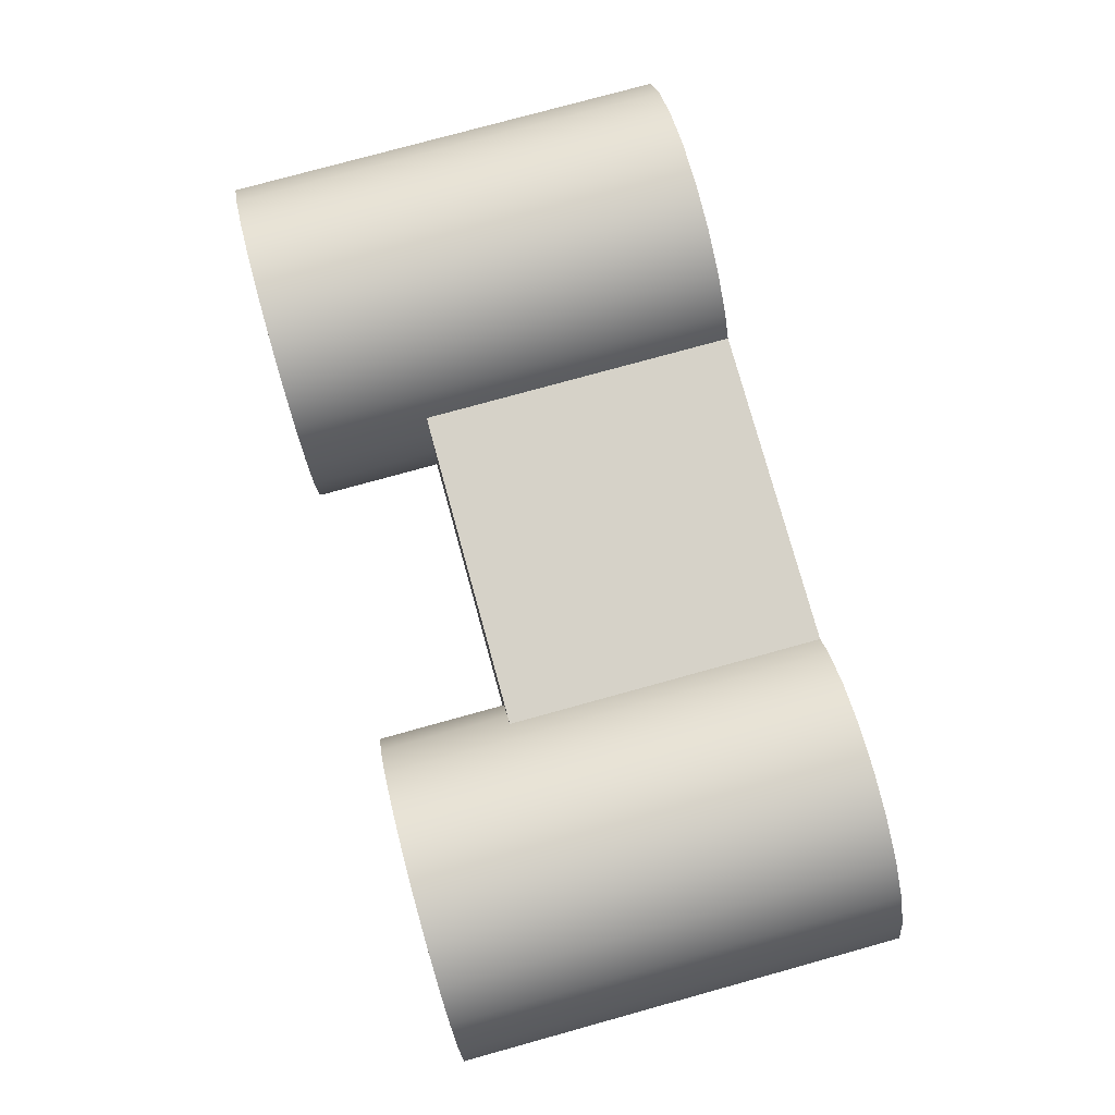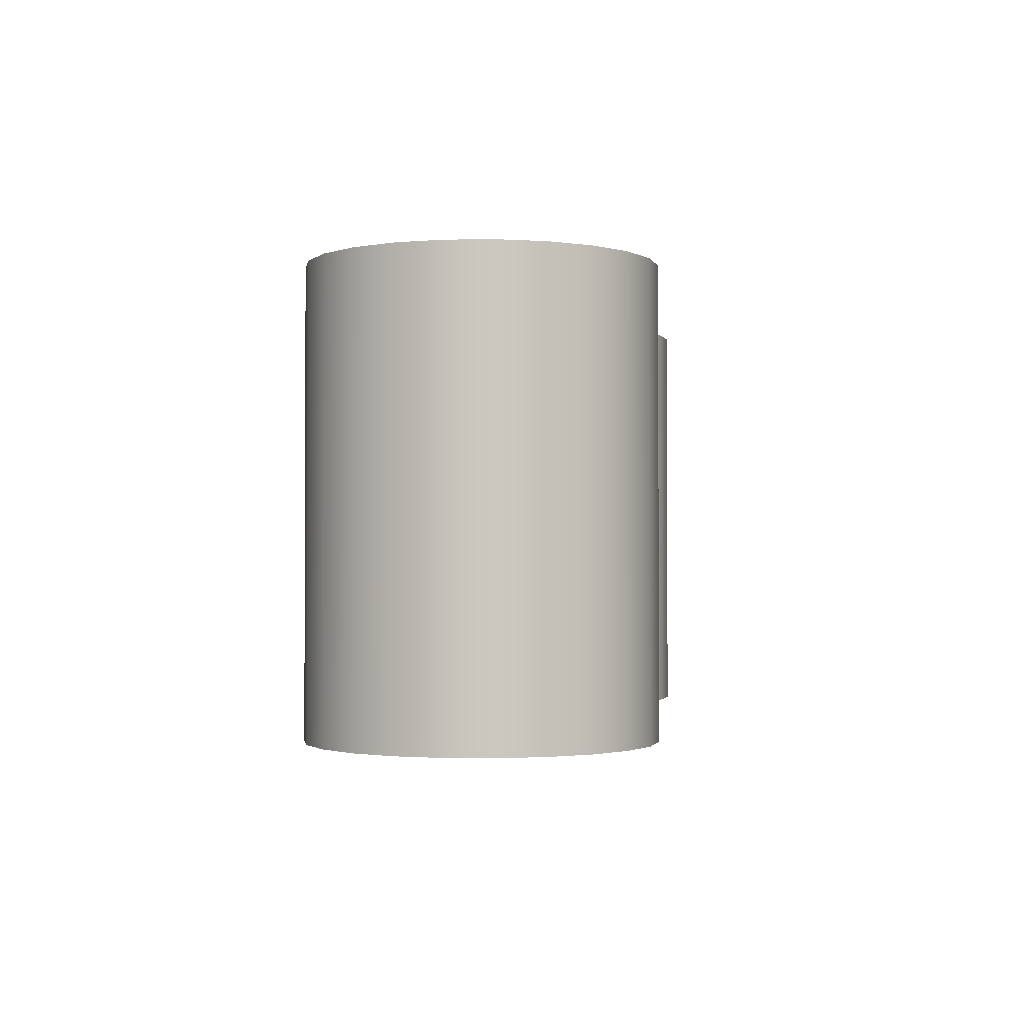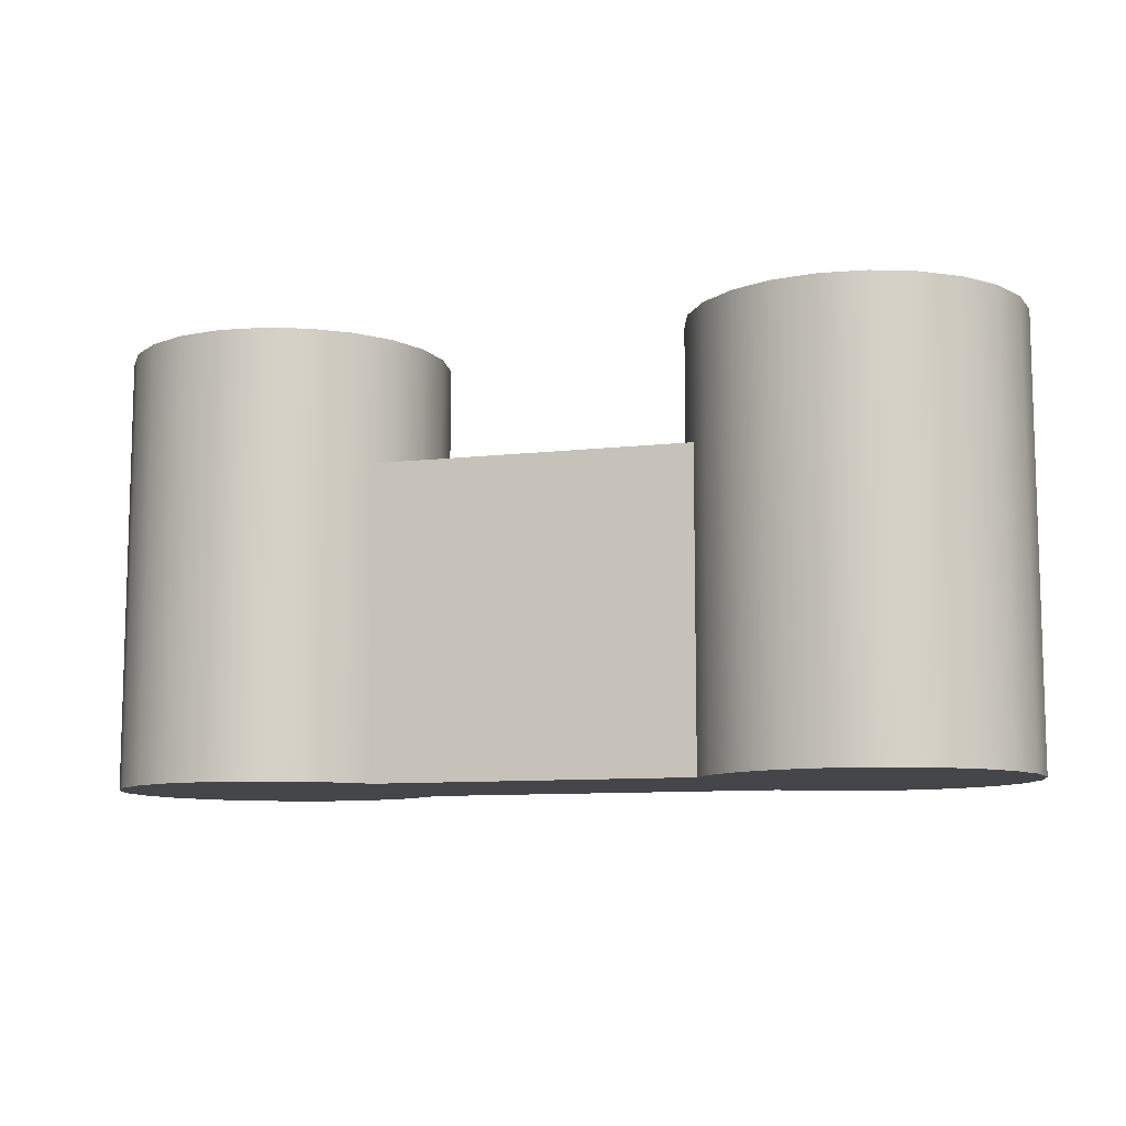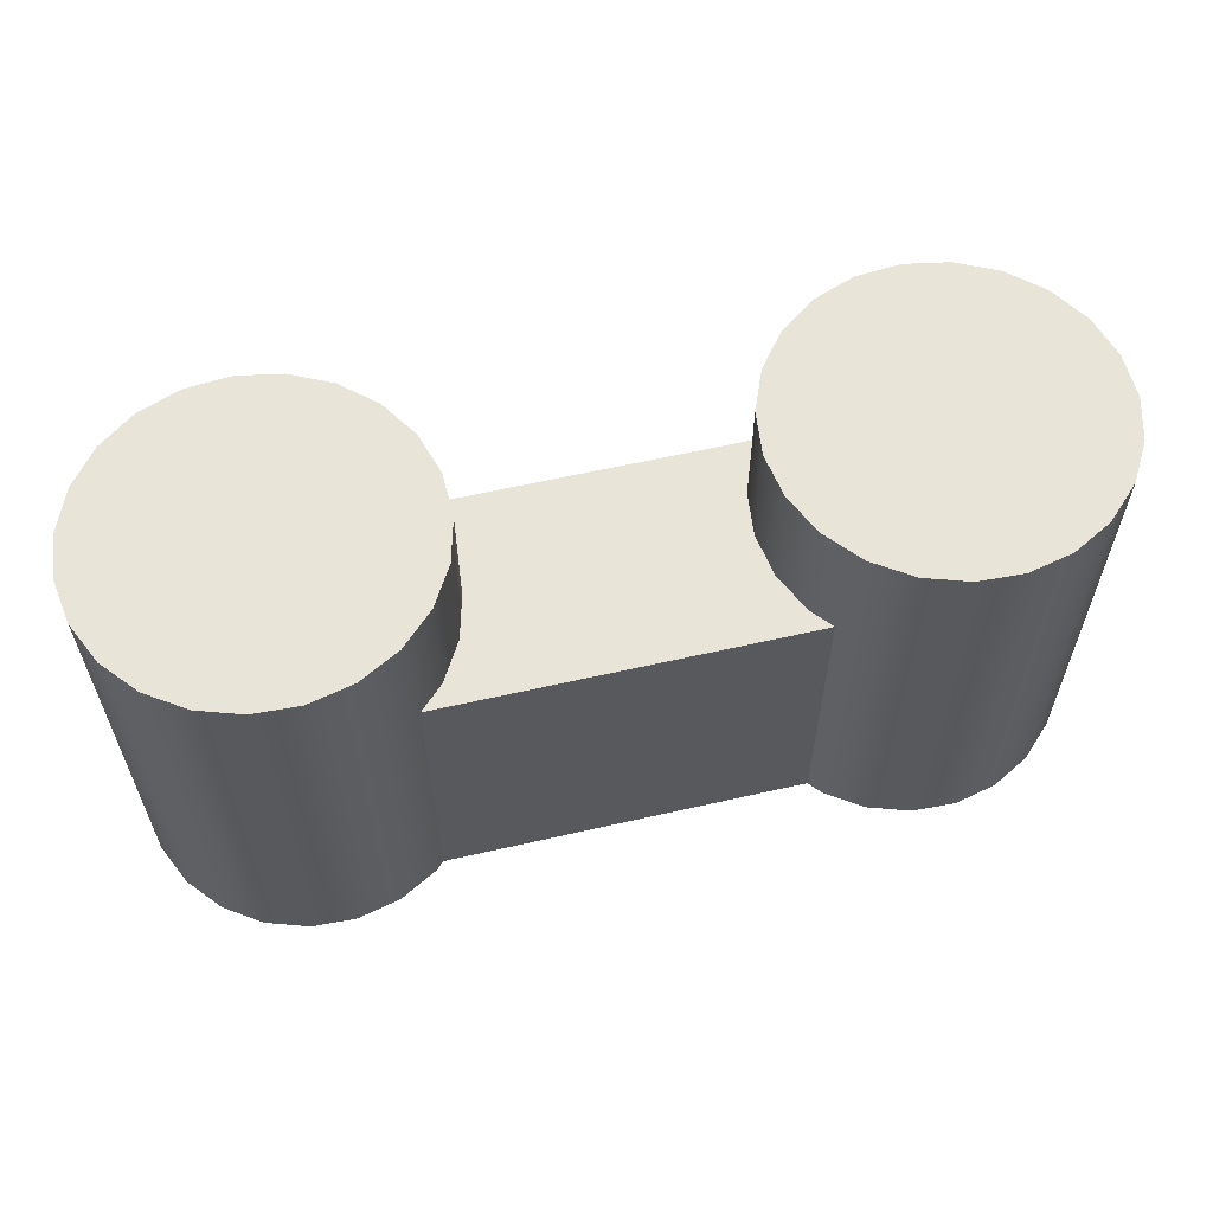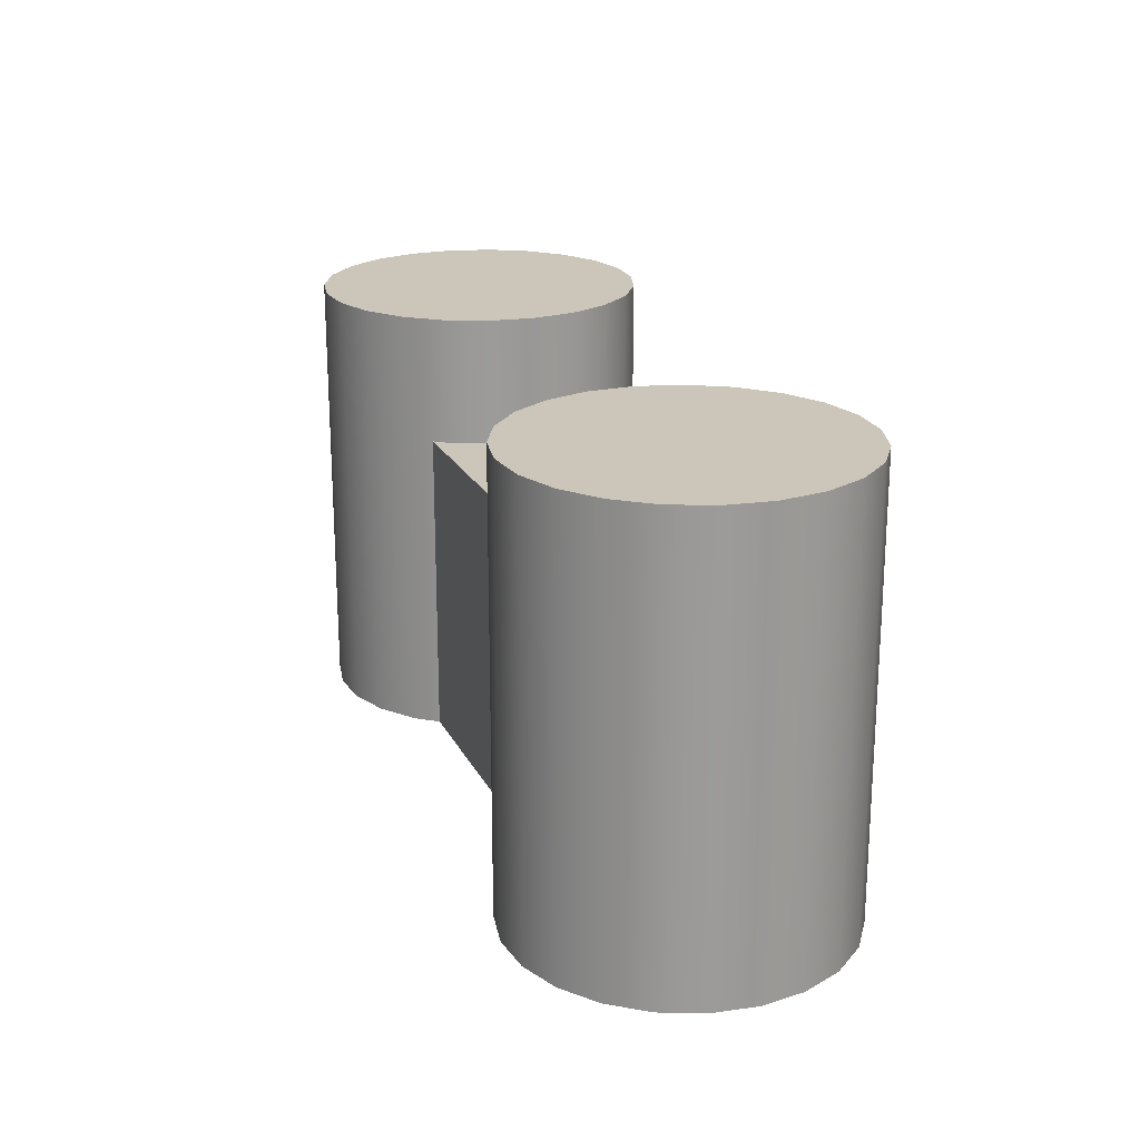
<metadata>
{"format":"obj","ext":"obj","renderer":"f3d","projection":"perspective","resolution":1024,"background":"white","views":[{"elev":78.0,"azim":-105.4,"up":"+Z"},{"elev":-1.5,"azim":-86.0,"up":"+Y"},{"elev":-9.7,"azim":16.6,"up":"+Y"},{"elev":60.0,"azim":166.8,"up":"+Y"},{"elev":20.8,"azim":69.6,"up":"+Y"}]}
</metadata>
<code>
v 181 195.1 303
v 181 159.7 303
v 180.6 195.1 306.6
v 180.6 159.7 306.6
v 179.2 195.1 309.9
v 179.2 159.7 309.9
v 177 195.1 312.7
v 177 159.7 312.7
v 174.1 195.1 314.9
v 174.1 159.7 314.9
v 170.7 195.1 316.2
v 170.7 159.7 316.2
v 167.2 195.1 316.5
v 167.2 159.7 316.5
v 163.6 195.1 315.8
v 163.6 159.7 315.8
v 160.4 195.1 314.2
v 160.4 159.7 314.2
v 157.7 195.1 311.8
v 157.7 159.7 311.8
v 155.8 195.1 308.8
v 155.8 159.7 308.8
v 154.7 195.1 305.4
v 154.7 159.7 305.4
v 154.6 195.1 301.8
v 154.6 159.7 301.8
v 155.5 195.1 298.3
v 155.5 159.7 298.3
v 157.3 195.1 295.2
v 157.3 159.7 295.2
v 159.9 195.1 292.6
v 159.9 159.7 292.6
v 163.1 195.1 290.9
v 163.1 159.7 290.9
v 166.6 195.1 290.1
v 166.6 159.7 290.1
v 170.2 195.1 290.3
v 170.2 159.7 290.3
v 173.6 195.1 291.4
v 173.6 159.7 291.4
v 176.6 195.1 293.4
v 176.6 159.7 293.4
v 178.9 195.1 296.2
v 178.9 159.7 296.2
v 180.4 195.1 299.4
v 180.4 159.7 299.4
v 181 195.1 303
v 181 159.7 303
v 181 195.1 303
v 180.6 195.1 306.6
v 179.2 195.1 309.9
v 177 195.1 312.7
v 174.1 195.1 314.9
v 170.7 195.1 316.2
v 167.2 195.1 316.5
v 163.6 195.1 315.8
v 160.4 195.1 314.2
v 157.7 195.1 311.8
v 155.8 195.1 308.8
v 154.7 195.1 305.4
v 154.6 195.1 301.8
v 155.5 195.1 298.3
v 157.3 195.1 295.2
v 159.9 195.1 292.6
v 163.1 195.1 290.9
v 166.6 195.1 290.1
v 170.2 195.1 290.3
v 173.6 195.1 291.4
v 176.6 195.1 293.4
v 178.9 195.1 296.2
v 180.4 195.1 299.4
v 181 159.7 303
v 180.6 159.7 306.6
v 179.2 159.7 309.9
v 177 159.7 312.7
v 174.1 159.7 314.9
v 170.7 159.7 316.2
v 167.2 159.7 316.5
v 163.6 159.7 315.8
v 160.4 159.7 314.2
v 157.7 159.7 311.8
v 155.8 159.7 308.8
v 154.7 159.7 305.4
v 154.6 159.7 301.8
v 155.5 159.7 298.3
v 157.3 159.7 295.2
v 159.9 159.7 292.6
v 163.1 159.7 290.9
v 166.6 159.7 290.1
v 170.2 159.7 290.3
v 173.6 159.7 291.4
v 176.6 159.7 293.4
v 178.9 159.7 296.2
v 180.4 159.7 299.4
f 1 3 4 2
f 3 5 6 4
f 5 7 8 6
f 7 9 10 8
f 9 11 12 10
f 11 13 14 12
f 13 15 16 14
f 15 17 18 16
f 17 19 20 18
f 19 21 22 20
f 21 23 24 22
f 23 25 26 24
f 25 27 28 26
f 27 29 30 28
f 29 31 32 30
f 31 33 34 32
f 33 35 36 34
f 35 37 38 36
f 37 39 40 38
f 39 41 42 40
f 41 43 44 42
f 43 45 46 44
f 45 47 48 46
f 65 63 62
f 57 65 62
f 64 63 65
f 65 57 69
f 60 59 61
f 59 62 61
f 58 57 59
f 59 57 62
f 56 55 57
f 66 65 69
f 66 69 68
f 55 69 57
f 51 71 69
f 70 69 71
f 71 51 49
f 54 53 55
f 52 55 53
f 55 52 69
f 52 51 69
f 51 50 49
f 68 67 66
f 88 85 86
f 80 85 88
f 87 88 86
f 88 92 80
f 83 84 82
f 82 84 85
f 81 82 80
f 82 85 80
f 79 80 78
f 89 92 88
f 89 91 92
f 78 80 92
f 74 92 94
f 93 94 92
f 94 72 74
f 77 78 76
f 75 76 78
f 78 92 75
f 75 92 74
f 74 72 73
f 91 89 90
v 133.4 195.1 301.8
v 133.4 159.7 301.8
v 133 195.1 305.4
v 133 159.7 305.4
v 131.6 195.1 308.7
v 131.6 159.7 308.7
v 129.4 195.1 311.6
v 129.4 159.7 311.6
v 126.5 195.1 313.7
v 126.5 159.7 313.7
v 123.2 195.1 315
v 123.2 159.7 315
v 119.6 195.1 315.3
v 119.6 159.7 315.3
v 116 195.1 314.7
v 116 159.7 314.7
v 112.8 195.1 313.1
v 112.8 159.7 313.1
v 110.1 195.1 310.7
v 110.1 159.7 310.7
v 108.2 195.1 307.6
v 108.2 159.7 307.6
v 107.1 195.1 304.2
v 107.1 159.7 304.2
v 107 195.1 300.6
v 107 159.7 300.6
v 107.9 195.1 297.1
v 107.9 159.7 297.1
v 109.7 195.1 294
v 109.7 159.7 294
v 112.3 195.1 291.5
v 112.3 159.7 291.5
v 115.5 195.1 289.7
v 115.5 159.7 289.7
v 119 195.1 288.9
v 119 159.7 288.9
v 122.6 195.1 289.1
v 122.6 159.7 289.1
v 126 195.1 290.2
v 126 159.7 290.2
v 129 195.1 292.2
v 129 159.7 292.2
v 131.3 195.1 295
v 131.3 159.7 295
v 132.8 195.1 298.3
v 132.8 159.7 298.3
v 133.4 195.1 301.8
v 133.4 159.7 301.8
v 133.4 195.1 301.8
v 133 195.1 305.4
v 131.6 195.1 308.7
v 129.4 195.1 311.6
v 126.5 195.1 313.7
v 123.2 195.1 315
v 119.6 195.1 315.3
v 116 195.1 314.7
v 112.8 195.1 313.1
v 110.1 195.1 310.7
v 108.2 195.1 307.6
v 107.1 195.1 304.2
v 107 195.1 300.6
v 107.9 195.1 297.1
v 109.7 195.1 294
v 112.3 195.1 291.5
v 115.5 195.1 289.7
v 119 195.1 288.9
v 122.6 195.1 289.1
v 126 195.1 290.2
v 129 195.1 292.2
v 131.3 195.1 295
v 132.8 195.1 298.3
v 133.4 159.7 301.8
v 133 159.7 305.4
v 131.6 159.7 308.7
v 129.4 159.7 311.6
v 126.5 159.7 313.7
v 123.2 159.7 315
v 119.6 159.7 315.3
v 116 159.7 314.7
v 112.8 159.7 313.1
v 110.1 159.7 310.7
v 108.2 159.7 307.6
v 107.1 159.7 304.2
v 107 159.7 300.6
v 107.9 159.7 297.1
v 109.7 159.7 294
v 112.3 159.7 291.5
v 115.5 159.7 289.7
v 119 159.7 288.9
v 122.6 159.7 289.1
v 126 159.7 290.2
v 129 159.7 292.2
v 131.3 159.7 295
v 132.8 159.7 298.3
f 95 97 98 96
f 97 99 100 98
f 99 101 102 100
f 101 103 104 102
f 103 105 106 104
f 105 107 108 106
f 107 109 110 108
f 109 111 112 110
f 111 113 114 112
f 113 115 116 114
f 115 117 118 116
f 117 119 120 118
f 119 121 122 120
f 121 123 124 122
f 123 125 126 124
f 125 127 128 126
f 127 129 130 128
f 129 131 132 130
f 131 133 134 132
f 133 135 136 134
f 135 137 138 136
f 137 139 140 138
f 139 141 142 140
f 159 157 156
f 151 159 156
f 158 157 159
f 159 151 163
f 154 153 155
f 153 156 155
f 152 151 153
f 153 151 156
f 150 149 151
f 160 159 163
f 160 163 162
f 149 163 151
f 145 165 163
f 164 163 165
f 165 145 143
f 148 147 149
f 146 149 147
f 149 146 163
f 146 145 163
f 145 144 143
f 162 161 160
f 182 179 180
f 174 179 182
f 181 182 180
f 182 186 174
f 177 178 176
f 176 178 179
f 175 176 174
f 176 179 174
f 173 174 172
f 183 186 182
f 183 185 186
f 172 174 186
f 168 186 188
f 187 188 186
f 188 166 168
f 171 172 170
f 169 170 172
f 172 186 169
f 169 186 168
f 168 166 167
f 185 183 184
v 125.8 159.7 293.3
v 125.8 184.9 293.3
v 125.8 159.7 309.7
v 125.8 184.9 309.7
v 125.8 159.7 309.7
v 125.8 184.9 309.7
v 172.8 159.7 309.7
v 172.8 184.9 309.7
v 172.8 159.7 309.7
v 172.8 184.9 309.7
v 172.8 159.7 293.3
v 172.8 184.9 293.3
v 172.8 159.7 293.3
v 172.8 184.9 293.3
v 125.8 159.7 293.3
v 125.8 184.9 293.3
v 125.8 159.7 293.3
v 125.8 159.7 309.7
v 172.8 159.7 309.7
v 172.8 159.7 293.3
v 125.8 184.9 293.3
v 125.8 184.9 309.7
v 172.8 184.9 309.7
v 172.8 184.9 293.3
f 189 191 192 190
f 193 195 196 194
f 197 199 200 198
f 201 203 204 202
f 206 205 208
f 208 207 206
f 210 212 209
f 212 210 211
v 125.8 159.7 293.3
v 125.8 184.9 293.3
v 125.8 159.7 309.7
v 125.8 184.9 309.7
v 125.8 159.7 309.7
v 125.8 184.9 309.7
v 172.8 159.7 309.7
v 172.8 184.9 309.7
v 172.8 159.7 309.7
v 172.8 184.9 309.7
v 172.8 159.7 293.3
v 172.8 184.9 293.3
v 172.8 159.7 293.3
v 172.8 184.9 293.3
v 125.8 159.7 293.3
v 125.8 184.9 293.3
v 125.8 159.7 293.3
v 125.8 159.7 309.7
v 172.8 159.7 309.7
v 172.8 159.7 293.3
v 125.8 184.9 293.3
v 125.8 184.9 309.7
v 172.8 184.9 309.7
v 172.8 184.9 293.3
f 213 215 216 214
f 217 219 220 218
f 221 223 224 222
f 225 227 228 226
f 230 229 232
f 232 231 230
f 234 236 233
f 236 234 235
v 133.4 195.1 301.8
v 133.4 159.7 301.8
v 133 195.1 305.4
v 133 159.7 305.4
v 131.6 195.1 308.7
v 131.6 159.7 308.7
v 129.4 195.1 311.6
v 129.4 159.7 311.6
v 126.5 195.1 313.7
v 126.5 159.7 313.7
v 123.2 195.1 315
v 123.2 159.7 315
v 119.6 195.1 315.3
v 119.6 159.7 315.3
v 116 195.1 314.7
v 116 159.7 314.7
v 112.8 195.1 313.1
v 112.8 159.7 313.1
v 110.1 195.1 310.7
v 110.1 159.7 310.7
v 108.2 195.1 307.6
v 108.2 159.7 307.6
v 107.1 195.1 304.2
v 107.1 159.7 304.2
v 107 195.1 300.6
v 107 159.7 300.6
v 107.9 195.1 297.1
v 107.9 159.7 297.1
v 109.7 195.1 294
v 109.7 159.7 294
v 112.3 195.1 291.5
v 112.3 159.7 291.5
v 115.5 195.1 289.7
v 115.5 159.7 289.7
v 119 195.1 288.9
v 119 159.7 288.9
v 122.6 195.1 289.1
v 122.6 159.7 289.1
v 126 195.1 290.2
v 126 159.7 290.2
v 129 195.1 292.2
v 129 159.7 292.2
v 131.3 195.1 295
v 131.3 159.7 295
v 132.8 195.1 298.3
v 132.8 159.7 298.3
v 133.4 195.1 301.8
v 133.4 159.7 301.8
v 133.4 195.1 301.8
v 133 195.1 305.4
v 131.6 195.1 308.7
v 129.4 195.1 311.6
v 126.5 195.1 313.7
v 123.2 195.1 315
v 119.6 195.1 315.3
v 116 195.1 314.7
v 112.8 195.1 313.1
v 110.1 195.1 310.7
v 108.2 195.1 307.6
v 107.1 195.1 304.2
v 107 195.1 300.6
v 107.9 195.1 297.1
v 109.7 195.1 294
v 112.3 195.1 291.5
v 115.5 195.1 289.7
v 119 195.1 288.9
v 122.6 195.1 289.1
v 126 195.1 290.2
v 129 195.1 292.2
v 131.3 195.1 295
v 132.8 195.1 298.3
v 133.4 159.7 301.8
v 133 159.7 305.4
v 131.6 159.7 308.7
v 129.4 159.7 311.6
v 126.5 159.7 313.7
v 123.2 159.7 315
v 119.6 159.7 315.3
v 116 159.7 314.7
v 112.8 159.7 313.1
v 110.1 159.7 310.7
v 108.2 159.7 307.6
v 107.1 159.7 304.2
v 107 159.7 300.6
v 107.9 159.7 297.1
v 109.7 159.7 294
v 112.3 159.7 291.5
v 115.5 159.7 289.7
v 119 159.7 288.9
v 122.6 159.7 289.1
v 126 159.7 290.2
v 129 159.7 292.2
v 131.3 159.7 295
v 132.8 159.7 298.3
f 237 239 240 238
f 239 241 242 240
f 241 243 244 242
f 243 245 246 244
f 245 247 248 246
f 247 249 250 248
f 249 251 252 250
f 251 253 254 252
f 253 255 256 254
f 255 257 258 256
f 257 259 260 258
f 259 261 262 260
f 261 263 264 262
f 263 265 266 264
f 265 267 268 266
f 267 269 270 268
f 269 271 272 270
f 271 273 274 272
f 273 275 276 274
f 275 277 278 276
f 277 279 280 278
f 279 281 282 280
f 281 283 284 282
f 301 299 298
f 293 301 298
f 300 299 301
f 301 293 305
f 296 295 297
f 295 298 297
f 294 293 295
f 295 293 298
f 292 291 293
f 302 301 305
f 302 305 304
f 291 305 293
f 287 307 305
f 306 305 307
f 307 287 285
f 290 289 291
f 288 291 289
f 291 288 305
f 288 287 305
f 287 286 285
f 304 303 302
f 324 321 322
f 316 321 324
f 323 324 322
f 324 328 316
f 319 320 318
f 318 320 321
f 317 318 316
f 318 321 316
f 315 316 314
f 325 328 324
f 325 327 328
f 314 316 328
f 310 328 330
f 329 330 328
f 330 308 310
f 313 314 312
f 311 312 314
f 314 328 311
f 311 328 310
f 310 308 309
f 327 325 326
v 181 195.1 303
v 181 159.7 303
v 180.6 195.1 306.6
v 180.6 159.7 306.6
v 179.2 195.1 309.9
v 179.2 159.7 309.9
v 177 195.1 312.7
v 177 159.7 312.7
v 174.1 195.1 314.9
v 174.1 159.7 314.9
v 170.7 195.1 316.2
v 170.7 159.7 316.2
v 167.2 195.1 316.5
v 167.2 159.7 316.5
v 163.6 195.1 315.8
v 163.6 159.7 315.8
v 160.4 195.1 314.2
v 160.4 159.7 314.2
v 157.7 195.1 311.8
v 157.7 159.7 311.8
v 155.8 195.1 308.8
v 155.8 159.7 308.8
v 154.7 195.1 305.4
v 154.7 159.7 305.4
v 154.6 195.1 301.8
v 154.6 159.7 301.8
v 155.5 195.1 298.3
v 155.5 159.7 298.3
v 157.3 195.1 295.2
v 157.3 159.7 295.2
v 159.9 195.1 292.6
v 159.9 159.7 292.6
v 163.1 195.1 290.9
v 163.1 159.7 290.9
v 166.6 195.1 290.1
v 166.6 159.7 290.1
v 170.2 195.1 290.3
v 170.2 159.7 290.3
v 173.6 195.1 291.4
v 173.6 159.7 291.4
v 176.6 195.1 293.4
v 176.6 159.7 293.4
v 178.9 195.1 296.2
v 178.9 159.7 296.2
v 180.4 195.1 299.4
v 180.4 159.7 299.4
v 181 195.1 303
v 181 159.7 303
v 181 195.1 303
v 180.6 195.1 306.6
v 179.2 195.1 309.9
v 177 195.1 312.7
v 174.1 195.1 314.9
v 170.7 195.1 316.2
v 167.2 195.1 316.5
v 163.6 195.1 315.8
v 160.4 195.1 314.2
v 157.7 195.1 311.8
v 155.8 195.1 308.8
v 154.7 195.1 305.4
v 154.6 195.1 301.8
v 155.5 195.1 298.3
v 157.3 195.1 295.2
v 159.9 195.1 292.6
v 163.1 195.1 290.9
v 166.6 195.1 290.1
v 170.2 195.1 290.3
v 173.6 195.1 291.4
v 176.6 195.1 293.4
v 178.9 195.1 296.2
v 180.4 195.1 299.4
v 181 159.7 303
v 180.6 159.7 306.6
v 179.2 159.7 309.9
v 177 159.7 312.7
v 174.1 159.7 314.9
v 170.7 159.7 316.2
v 167.2 159.7 316.5
v 163.6 159.7 315.8
v 160.4 159.7 314.2
v 157.7 159.7 311.8
v 155.8 159.7 308.8
v 154.7 159.7 305.4
v 154.6 159.7 301.8
v 155.5 159.7 298.3
v 157.3 159.7 295.2
v 159.9 159.7 292.6
v 163.1 159.7 290.9
v 166.6 159.7 290.1
v 170.2 159.7 290.3
v 173.6 159.7 291.4
v 176.6 159.7 293.4
v 178.9 159.7 296.2
v 180.4 159.7 299.4
f 331 333 334 332
f 333 335 336 334
f 335 337 338 336
f 337 339 340 338
f 339 341 342 340
f 341 343 344 342
f 343 345 346 344
f 345 347 348 346
f 347 349 350 348
f 349 351 352 350
f 351 353 354 352
f 353 355 356 354
f 355 357 358 356
f 357 359 360 358
f 359 361 362 360
f 361 363 364 362
f 363 365 366 364
f 365 367 368 366
f 367 369 370 368
f 369 371 372 370
f 371 373 374 372
f 373 375 376 374
f 375 377 378 376
f 395 393 392
f 387 395 392
f 394 393 395
f 395 387 399
f 390 389 391
f 389 392 391
f 388 387 389
f 389 387 392
f 386 385 387
f 396 395 399
f 396 399 398
f 385 399 387
f 381 401 399
f 400 399 401
f 401 381 379
f 384 383 385
f 382 385 383
f 385 382 399
f 382 381 399
f 381 380 379
f 398 397 396
f 418 415 416
f 410 415 418
f 417 418 416
f 418 422 410
f 413 414 412
f 412 414 415
f 411 412 410
f 412 415 410
f 409 410 408
f 419 422 418
f 419 421 422
f 408 410 422
f 404 422 424
f 423 424 422
f 424 402 404
f 407 408 406
f 405 406 408
f 408 422 405
f 405 422 404
f 404 402 403
f 421 419 420

</code>
